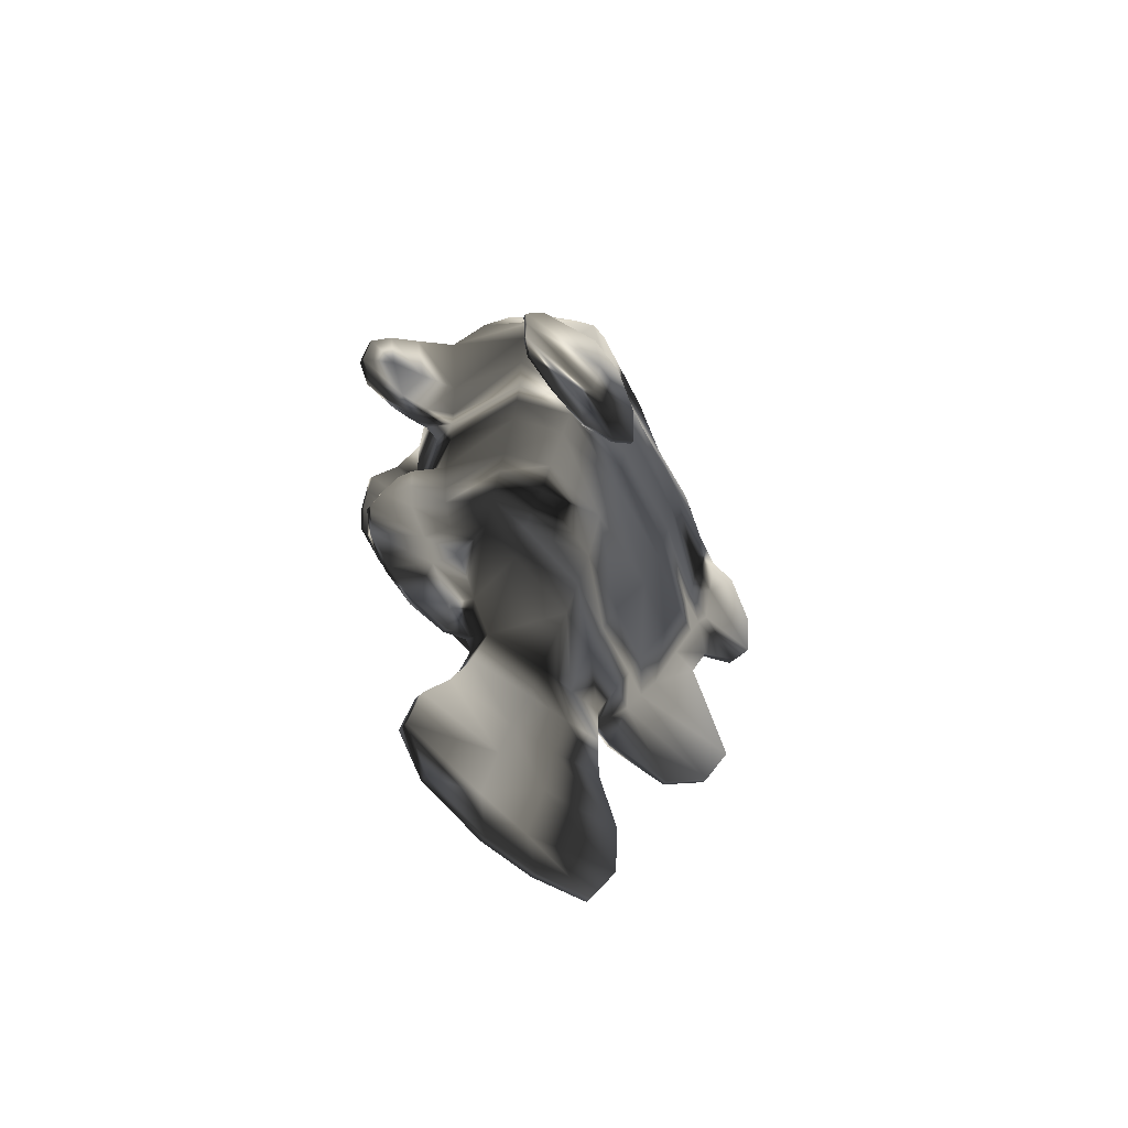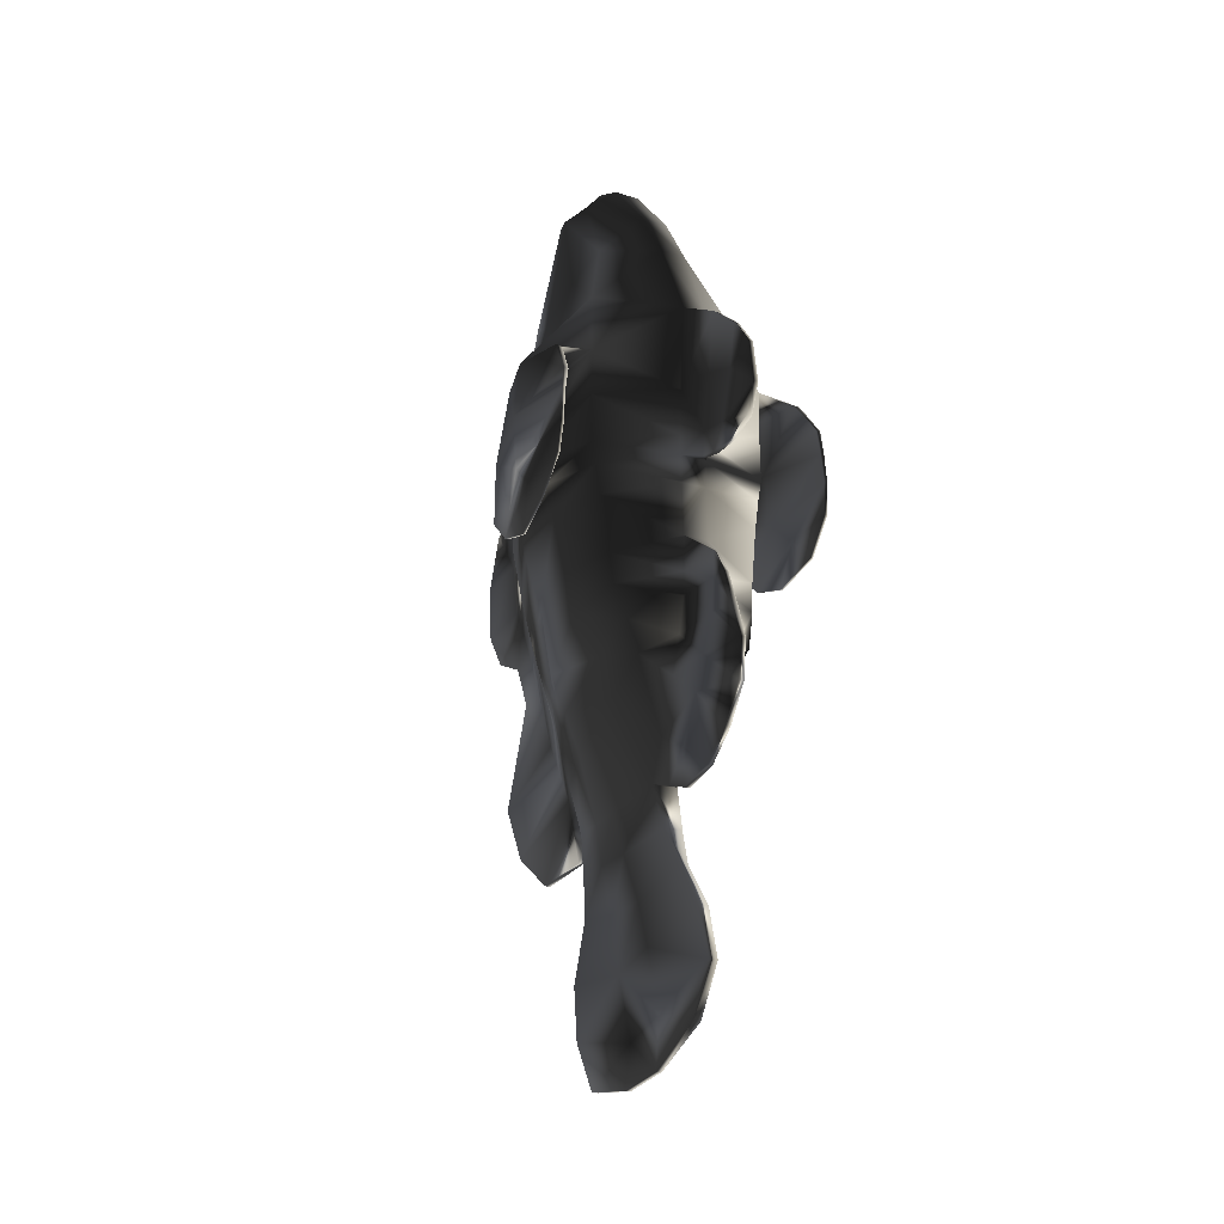
<metadata>
{"format":"obj","ext":"obj","renderer":"f3d","projection":"perspective","resolution":1024,"background":"white","views":[{"elev":-52.3,"azim":50.3,"up":"+Z"},{"elev":-22.2,"azim":-28.1,"up":"+Z"}]}
</metadata>
<code>
o TropicalFish12
v 0.08181 -1.031 -0.8322
v 0.08181 -0.8838 -1.209
v 0.32 -0.9929 -0.7115
v 0.08181 -1.128 -0.5832
v 0.08181 -1.196 -0.1636
v 0.5168 -1.031 -0.2741
v 0.5343 -1.012 -0.05276
v 0.08181 -1.203 0.09569
v 0.08181 -1.177 0.8387
v 0.6491 -0.9767 0.7537
v 0.6491 -0.9685 1.103
v 0.08181 -1.18 1.194
v 0.5916 -0.7916 1.972
v 0.3726 -0.544 2.528
v 0.08181 -0.6848 2.799
v 0.08181 -0.9341 2.407
v 0.08181 -0.7499 -1.494
v 0.3918 -0.7739 -0.9562
v 0.6587 -0.7493 -0.4204
v 0.7006 -0.711 -0.1151
v 0.8402 -0.5571 0.732
v 0.7278 -0.4507 1.052
v 0.5965 -0.2831 1.865
v 0.4609 -0.3037 2.36
v 0.1468 -0.3277 -1.582
v 0.3861 -0.2964 -1.189
v 0.5638 -0.236 -0.6571
v 0.6113 -0.1657 -0.1668
v 0.7278 0.000575 0.6936
v 0.7278 0.08234 1.033
v 0.5411 0.2127 1.79
v 0.4505 0.1332 2.215
v 0.1143 -0.03237 -1.581
v 0.2294 0.04479 -1.187
v 0.3219 0.235 -0.6586
v 0.3472 0.5039 -0.158
v 0.4048 0.7352 0.6631
v 0.4048 0.7831 1.004
v 0.3115 0.8143 1.808
v 0.2886 0.6106 2.46
v -0.1063 -1.031 -0.8322
v -0.1063 -1.128 -0.5832
v -0.3444 -0.9929 -0.7115
v -0.1063 -0.8838 -1.209
v -0.1063 -1.196 -0.1636
v -0.1063 -1.203 0.09569
v -0.5588 -1.012 -0.05276
v -0.5413 -1.031 -0.2741
v -0.1063 -1.177 0.8387
v -0.1063 -1.18 1.194
v -0.6736 -0.9685 1.103
v -0.6736 -0.9767 0.7537
v -0.1063 -0.6848 2.799
v -0.397 -0.544 2.528
v -0.5818 -0.7916 1.972
v -0.1063 -0.9341 2.407
v -0.4163 -0.7739 -0.9562
v -0.1063 -0.7499 -1.494
v -0.725 -0.711 -0.1151
v -0.6831 -0.7493 -0.4204
v -0.7522 -0.4507 1.052
v -0.8647 -0.5571 0.732
v -0.4853 -0.3037 2.36
v -0.6181 -0.2831 1.865
v -0.4105 -0.2964 -1.189
v -0.1712 -0.3277 -1.582
v -0.6358 -0.1657 -0.1668
v -0.5883 -0.236 -0.6571
v -0.7522 0.08234 1.033
v -0.7522 0.000575 0.6936
v -0.4749 0.1332 2.215
v -0.5656 0.2127 1.79
v -0.2538 0.04479 -1.187
v -0.1388 -0.03237 -1.581
v -0.3717 0.5039 -0.158
v -0.3464 0.235 -0.6586
v -0.4293 0.7831 1.004
v -0.4293 0.7352 0.6631
v -0.3131 0.6106 2.46
v -0.3359 0.8143 1.808
v 0.008297 -1.557 -1.327
v 0.008297 -1.728 -1.079
v -0.03276 -1.728 -1.079
v -0.03276 -1.557 -1.327
v 0.008297 -1.568 -0.2811
v -0.03276 -1.568 -0.2811
v -0.03276 -1.677 -0.5575
v 0.008297 -1.677 -0.5575
v 0.008297 -1.987 0.8933
v -0.03276 -1.987 0.8933
v -0.03276 -1.902 0.6815
v 0.008297 -1.902 0.6815
v 0.08181 -0.01953 3.379
v 0.1252 0.1372 3.346
v -0.1496 0.1372 3.346
v -0.1063 -0.01953 3.379
v 0.1258 0.1741 3.288
v -0.1502 0.1741 3.288
v 0.1152 0.2182 3.298
v -0.1396 0.2182 3.298
v 0.08181 0.2828 3.295
v -0.1063 0.2828 3.295
v 0.08181 0.7464 2.871
v -0.1063 0.7464 2.871
v -0.1063 0.4353 3.15
v 0.08181 0.4353 3.15
v -0.1063 1.294 1.936
v 0.08181 1.294 1.936
v 0.08181 1.437 1.442
v -0.1063 1.437 1.442
v 0.008296 0.948 -1.757
v 0.008296 0.4272 -1.72
v -0.03276 0.4272 -1.72
v -0.03276 0.948 -1.757
v 0.01136 -0.2353 -3.379
v -0.03582 -0.2353 -3.379
v -0.03582 0.215 -3.321
v 0.01136 0.215 -3.321
v 0.01048 -0.6448 -3.324
v 0.01699 -1.122 -3.093
v -0.04145 -1.122 -3.093
v -0.03494 -0.6448 -3.324
v 0.008297 -1.04 -1.587
v 0.008297 -1.331 -1.514
v -0.03276 -1.331 -1.514
v -0.03276 -1.04 -1.587
v 0.2437 -0.08806 3.182
v 0.08181 -0.2596 3.27
v 0.3534 0.04369 3.094
v 0.3097 0.1944 3.126
v 0.2221 0.3915 3.088
v -0.2681 -0.08806 3.182
v -0.1063 -0.2596 3.27
v -0.3779 0.04369 3.094
v -0.3341 0.1944 3.126
v -0.2465 0.3915 3.088
v 0.08181 0.8476 2.595
v -0.1063 0.8476 2.595
v 0.6521 -0.9705 1.444
v 0.08181 -1.223 1.797
v 0.7278 0.1247 1.372
v 0.7788 -0.3603 1.36
v 0.4048 0.8311 1.345
v -0.6736 -0.9705 1.444
v -0.1063 -1.223 1.797
v -0.7522 0.1247 1.372
v -0.8004 -0.3603 1.36
v -0.4293 0.8311 1.345
v 0.008296 1.987 0.8758
v -0.03276 1.987 0.8758
v -0.03276 1.839 1.29
v 0.008296 1.839 1.29
v 0.05683 -0.8554 -1.812
v 0.08855 -0.3721 -1.868
v -0.08129 -0.8554 -1.812
v -0.113 -0.3721 -1.868
v -0.09715 -0.03203 -1.867
v -0.1063 0.2466 -1.578
v 0.08181 0.2466 -1.578
v 0.05683 0.2589 -1.845
v -0.08129 0.2589 -1.845
v 0.07269 -0.03203 -1.867
v 0.01821 -0.9885 -2.081
v 0.05015 -0.4996 -2.216
v -0.04267 -0.9885 -2.081
v -0.07461 -0.4996 -2.216
v -0.06414 -0.1287 -2.212
v 0.02922 0.2867 -2.154
v -0.05368 0.2867 -2.154
v 0.03968 -0.1287 -2.212
v 0.02922 -1.215 -2.394
v 0.02922 -0.5806 -2.527
v -0.05368 -1.215 -2.394
v -0.05368 -0.5806 -2.527
v -0.05368 -0.1938 -2.624
v 0.02922 0.4419 -2.576
v -0.05368 0.4419 -2.576
v 0.02922 -0.1938 -2.624
v 0.02922 -1.314 -2.754
v 0.01699 -0.6979 -2.977
v -0.05368 -1.314 -2.754
v -0.04145 -0.6979 -2.977
v -0.03494 -0.3176 -3.091
v 0.01048 0.4332 -2.96
v -0.03494 0.4332 -2.96
v 0.01048 -0.3176 -3.091
v 0.08181 0.4284 -1.184
v 0.08181 0.6811 -0.6632
v 0.08181 0.9492 -0.1366
v 0.08181 1.274 0.5882
v 0.08181 1.356 1.015
v -0.1063 0.4284 -1.184
v -0.1063 1.274 0.5882
v -0.1063 1.2 0.4518
v -0.4127 0.6908 0.4825
v -0.1063 1.356 1.015
v 0.008296 1.95 0.4612
v 0.008296 1.758 0.1844
v -0.03276 1.758 0.1844
v -0.03276 1.95 0.4612
v 0.6204 -0.9767 0.5917
v 0.08181 -1.178 0.6915
v 0.08181 -1.179 0.4881
v 0.5917 -0.9767 0.3734
v 0.802 -0.6011 0.5491
v 0.7637 -0.6452 0.31
v 0.6613 -0.01457 0.2617
v 0.6945 -0.006997 0.5058
v 0.3717 0.6463 0.2456
v 0.3883 0.6908 0.4825
v -0.1063 -1.179 0.4881
v -0.1063 -1.178 0.6915
v -0.6449 -0.9767 0.5917
v -0.6162 -0.9767 0.3734
v -0.8264 -0.6011 0.5491
v -0.7882 -0.6452 0.31
v -0.719 -0.006997 0.5058
v -0.6857 -0.01457 0.2617
v -0.3962 0.6463 0.2456
v 0.008296 1.583 -1.036
v -0.03276 1.583 -1.036
v -0.03276 1.293 -0.2885
v 0.008296 1.293 -0.2885
v 0.08181 1.126 0.2591
v 0.08181 1.2 0.4518
v -0.1063 0.6811 -0.6632
v -0.1063 0.9492 -0.1366
v 0.008297 1.566 0.9333
v 0.008297 1.642 1.348
v 0.008297 1.398 0.3861
v 0.008297 1.49 0.5185
v 0.008297 0.8799 -0.7386
v 0.008297 1.123 -0.1957
v 0.008297 0.3 -1.61
v 0.008297 0.5864 -1.233
v -0.03276 0.3 -1.61
v -0.03276 0.5864 -1.233
v -0.03276 1.123 -0.1957
v -0.03276 0.8799 -0.7386
v -0.03276 1.398 0.3861
v -0.03276 1.306 0.1974
v -0.1063 1.126 0.2591
v -0.03276 1.566 0.9333
v -0.03276 1.49 0.5185
v -0.03276 1.642 1.348
v -0.03276 1.451 0.04088
v 0.008296 1.451 0.04088
v 0.008297 1.306 0.1974
v -0.03276 -1.669 0.6042
v 0.008297 -1.669 0.6042
v 0.4184 -1.012 -0.4928
v 0.08181 -1.188 -0.334
v 0.481 -0.7616 -0.6883
v 0.4749 -0.2662 -0.9231
v 0.08181 0.5548 -0.9236
v 0.2756 0.1399 -0.9226
v -0.1063 -1.188 -0.334
v -0.4429 -1.012 -0.4928
v -0.5055 -0.7616 -0.6883
v -0.4994 -0.2662 -0.9231
v -0.3001 0.1399 -0.9226
v 0.008297 -1.76 -0.7985
v -0.03276 -1.76 -0.7985
v 0.008296 1.348 -1.468
v -0.03276 1.348 -1.468
v -0.1063 0.5548 -0.9236
v 0.008297 0.7332 -0.9859
v -0.03276 0.7332 -0.9859
v 0.008297 -1.937 1.21
v -0.03276 -1.937 1.21
v -0.03276 -1.449 -0.09511
v 0.008297 -1.449 -0.09511
v -0.03276 -1.444 -0.2809
v -0.03276 -1.42 -0.5102
v -0.03276 -1.297 -0.7632
v -0.03276 -1.204 -0.9923
v -0.03276 -1.034 -1.31
v -0.03276 -0.8525 -1.52
v 0.008297 -0.8525 -1.52
v 0.008297 -1.034 -1.31
v 0.008297 -1.204 -0.9923
v 0.008297 -1.297 -0.7632
v 0.008297 -1.42 -0.5102
v 0.008297 -1.444 -0.2809
v -0.03276 -1.369 0.8042
v -0.03276 -1.443 1.206
v -0.03276 -1.337 0.6319
v 0.008297 -1.337 0.6319
v 0.008297 -1.369 0.8042
v 0.008297 -1.443 1.206
v 0.008297 -1.515 1.641
v -0.03276 -1.515 1.641
v -0.03276 -1.601 0.7691
v -0.03276 -1.715 1.115
v -0.03276 -1.483 0.6008
v 0.008297 -1.483 0.6008
v 0.008297 -1.601 0.7691
v 0.008297 -1.715 1.115
v 0.008297 -1.767 1.432
v -0.03276 -1.767 1.432
v -0.929 -0.4975 1.476
v -0.9139 -1.006 1.382
v -0.9852 -0.4975 1.483
v -0.9679 -1.006 1.389
v -0.8708 -0.2047 1.394
v -0.9248 -0.2047 1.401
v -1.031 -0.9817 0.2512
v -1.052 -0.9817 0.2511
v -1.016 -0.642 0.1308
v -0.9954 -0.642 0.1309
v -0.98 -0.4795 1.071
v -0.9331 -0.1063 0.8635
v -1.004 -1.202 1.119
v -0.9667 -1.202 1.115
v -1.019 -0.4795 1.075
v -0.9705 -0.1063 0.867
v -1.019 -1.194 0.4909
v -1.04 -1.194 0.4909
v 0.929 -0.4975 1.476
v 0.9139 -1.006 1.382
v 0.9679 -1.006 1.389
v 0.9852 -0.4975 1.483
v 0.9248 -0.2047 1.401
v 0.8708 -0.2047 1.394
v 1.031 -0.9817 0.2512
v 0.9954 -0.642 0.1309
v 1.016 -0.642 0.1308
v 1.052 -0.9817 0.2511
v 0.9331 -0.1063 0.8635
v 0.98 -0.4795 1.071
v 0.9667 -1.202 1.115
v 1.004 -1.202 1.119
v 1.019 -0.4795 1.075
v 0.9705 -0.1063 0.867
v 1.019 -1.194 0.4909
v 1.04 -1.194 0.4909
v -1.006 -0.571 0.6345
v -0.9642 -0.1455 0.3999
v -1.022 -1.211 0.9393
v -0.993 -1.211 0.9376
v -1.035 -0.571 0.6362
v -0.9933 -0.1455 0.4016
v 0.9642 -0.1457 0.4
v 1.006 -0.571 0.6345
v 0.993 -1.211 0.9376
v 1.022 -1.211 0.9393
v 1.035 -0.571 0.6362
v 0.9933 -0.1457 0.4017
v -1.018 -0.7764 0.4428
v -0.9798 -0.3532 0.2123
v -1.031 -1.225 0.722
v -1.006 -1.225 0.7212
v -1.044 -0.7764 0.4437
v -1.005 -0.3532 0.2131
v 0.9798 -0.3533 0.2124
v 1.018 -0.7764 0.4428
v 1.006 -1.225 0.7212
v 1.031 -1.225 0.722
v 1.044 -0.7764 0.4437
v 1.005 -0.3533 0.2132
f 1 3 4
f 5 7 8
f 9 11 12
f 14 16 13
f 2 18 3
f 6 20 7
f 21 11 10
f 13 24 14
f 17 26 18
f 28 19 27
f 29 22 21
f 23 32 24
f 33 26 25
f 35 28 27
f 37 30 29
f 39 32 31
f 41 43 44
f 45 47 48
f 49 51 52
f 54 56 53
f 44 57 58
f 48 59 60
f 51 62 52
f 55 63 64
f 58 65 66
f 67 60 59
f 61 70 62
f 64 71 72
f 65 74 66
f 67 76 68
f 69 78 70
f 71 80 72
f 82 84 81
f 86 88 85
f 90 92 89
f 53 16 15
f 93 95 96
f 97 95 94
f 99 98 97
f 102 99 101
f 104 106 103
f 108 110 107
f 112 114 111
f 116 118 115
f 119 121 122
f 124 126 123
f 81 125 124
f 127 93 128
f 97 127 129
f 130 97 129
f 131 106 101
f 96 132 133
f 132 98 134
f 98 135 134
f 100 136 135
f 96 128 93
f 138 103 137
f 127 15 14
f 129 14 24
f 129 32 130
f 103 40 137
f 132 53 133
f 54 134 63
f 134 71 63
f 135 79 71
f 133 15 128
f 107 137 108
f 13 140 139
f 141 23 142
f 39 109 108
f 55 145 56
f 64 146 147
f 72 148 146
f 56 140 16
f 150 152 149
f 17 154 25
f 58 153 17
f 58 156 155
f 66 157 156
f 158 160 161
f 33 160 159
f 153 164 154
f 155 163 153
f 155 166 165
f 167 156 157
f 160 169 161
f 162 168 160
f 163 172 164
f 165 171 163
f 165 174 173
f 175 166 167
f 168 177 169
f 170 176 168
f 172 179 180
f 173 179 171
f 174 181 173
f 175 182 174
f 176 185 177
f 178 184 176
f 180 120 119
f 179 121 120
f 121 182 122
f 183 122 182
f 184 117 185
f 186 118 184
f 159 34 33
f 188 36 35
f 190 38 37
f 39 137 40
f 73 158 74
f 78 194 195
f 148 196 77
f 138 80 79
f 105 101 106
f 122 115 119
f 99 131 101
f 136 105 104
f 130 40 131
f 104 79 136
f 31 143 39
f 110 80 107
f 74 161 157
f 25 162 33
f 169 157 161
f 154 170 162
f 177 167 169
f 164 178 170
f 185 175 177
f 178 180 186
f 117 183 185
f 186 119 115
f 198 200 197
f 201 203 204
f 201 206 205
f 207 205 206
f 209 208 207
f 211 213 214
f 213 216 214
f 215 218 216
f 217 219 218
f 212 203 202
f 221 223 220
f 224 210 209
f 226 75 227
f 191 229 109
f 190 230 231
f 189 232 233
f 187 234 235
f 158 234 159
f 192 236 158
f 227 239 226
f 194 241 242
f 193 243 244
f 109 245 110
f 228 152 229
f 231 198 197
f 232 223 233
f 235 112 111
f 236 112 234
f 237 113 236
f 239 222 221
f 240 246 241
f 243 200 244
f 245 152 151
f 204 8 7
f 206 7 20
f 28 206 20
f 36 207 28
f 46 214 47
f 47 216 59
f 216 67 59
f 218 75 67
f 203 46 8
f 223 246 247
f 189 209 36
f 227 219 242
f 224 233 248
f 242 238 227
f 233 247 248
f 238 246 222
f 242 195 194
f 246 198 247
f 10 202 201
f 205 10 201
f 208 21 205
f 210 29 208
f 212 52 213
f 52 215 213
f 62 217 215
f 70 195 217
f 91 250 92
f 225 37 210
f 225 248 230
f 193 240 194
f 230 247 198
f 244 199 240
f 251 4 3
f 253 3 18
f 254 18 26
f 187 256 34
f 42 258 43
f 43 259 57
f 57 260 65
f 260 73 65
f 263 82 262
f 265 220 264
f 34 254 26
f 261 192 73
f 188 267 232
f 266 237 192
f 267 220 232
f 237 265 114
f 6 252 251
f 19 251 253
f 27 253 254
f 255 35 256
f 257 48 258
f 258 60 259
f 259 68 260
f 68 261 260
f 87 262 88
f 114 264 111
f 256 27 254
f 76 266 261
f 255 235 267
f 226 268 266
f 235 264 267
f 221 268 239
f 139 12 11
f 139 22 142
f 142 30 141
f 38 141 30
f 50 144 51
f 144 61 51
f 147 69 61
f 146 77 69
f 270 89 269
f 200 149 197
f 191 143 38
f 193 77 196
f 190 228 191
f 196 245 243
f 197 228 231
f 243 151 150
f 46 272 8
f 45 271 46
f 257 273 45
f 42 274 257
f 41 275 42
f 44 276 41
f 44 278 277
f 17 278 58
f 2 279 17
f 2 281 280
f 1 282 281
f 4 283 282
f 252 284 283
f 5 272 284
f 271 85 272
f 273 86 271
f 274 87 273
f 275 263 274
f 276 83 275
f 276 125 84
f 277 126 125
f 279 126 278
f 280 123 279
f 281 124 280
f 281 82 81
f 282 262 82
f 283 88 262
f 284 85 88
f 50 285 286
f 212 285 49
f 202 287 212
f 202 289 288
f 12 289 9
f 12 291 290
f 145 291 140
f 50 292 145
f 286 293 294
f 285 295 293
f 288 295 287
f 289 296 288
f 290 297 289
f 290 299 298
f 292 299 291
f 286 300 292
f 293 90 294
f 293 249 91
f 296 249 295
f 297 250 296
f 297 89 92
f 298 269 89
f 300 269 299
f 294 270 300
f 301 144 302
f 144 303 304
f 302 144 304
f 305 306 64
f 307 309 310
f 305 311 312
f 304 314 302
f 315 304 303
f 305 316 306
f 301 64 147
f 64 303 55
f 318 307 317
f 302 311 301
f 306 315 303
f 319 139 142
f 139 322 13
f 320 321 139
f 23 323 324
f 325 327 328
f 324 330 319
f 331 321 320
f 333 321 332
f 334 324 323
f 23 319 142
f 23 322 323
f 325 336 335
f 330 320 319
f 333 323 322
f 337 312 311
f 313 340 314
f 315 339 313
f 342 312 338
f 340 311 314
f 341 316 342
f 344 329 343
f 345 332 331
f 346 333 332
f 348 329 334
f 330 345 331
f 347 334 333
f 337 350 338
f 352 339 351
f 341 351 339
f 350 342 338
f 352 337 340
f 354 341 342
f 355 344 343
f 357 346 345
f 358 347 346
f 348 355 343
f 344 357 345
f 347 360 348
f 349 310 350
f 351 317 352
f 353 318 351
f 310 354 350
f 317 349 352
f 309 353 354
f 326 356 355
f 335 358 357
f 336 359 358
f 360 326 355
f 356 335 357
f 359 327 360
f 1 2 3
f 5 6 7
f 9 10 11
f 14 15 16
f 2 17 18
f 6 19 20
f 21 22 11
f 13 23 24
f 17 25 26
f 28 20 19
f 29 30 22
f 23 31 32
f 33 34 26
f 35 36 28
f 37 38 30
f 39 40 32
f 41 42 43
f 45 46 47
f 49 50 51
f 54 55 56
f 44 43 57
f 48 47 59
f 51 61 62
f 55 54 63
f 58 57 65
f 67 68 60
f 61 69 70
f 64 63 71
f 65 73 74
f 67 75 76
f 69 77 78
f 71 79 80
f 82 83 84
f 86 87 88
f 90 91 92
f 53 56 16
f 93 94 95
f 97 98 95
f 99 100 98
f 102 100 99
f 104 105 106
f 108 109 110
f 112 113 114
f 116 117 118
f 119 120 121
f 124 125 126
f 81 84 125
f 127 94 93
f 97 94 127
f 130 99 97
f 131 103 106
f 96 95 132
f 132 95 98
f 98 100 135
f 100 102 136
f 96 133 128
f 138 104 103
f 127 128 15
f 129 127 14
f 129 24 32
f 103 131 40
f 132 54 53
f 54 132 134
f 134 135 71
f 135 136 79
f 133 53 15
f 107 138 137
f 13 16 140
f 141 31 23
f 39 143 109
f 55 144 145
f 64 72 146
f 72 80 148
f 56 145 140
f 150 151 152
f 17 153 154
f 58 155 153
f 58 66 156
f 66 74 157
f 158 159 160
f 33 162 160
f 153 163 164
f 155 165 163
f 155 156 166
f 167 166 156
f 160 168 169
f 162 170 168
f 163 171 172
f 165 173 171
f 165 166 174
f 175 174 166
f 168 176 177
f 170 178 176
f 172 171 179
f 173 181 179
f 174 182 181
f 175 183 182
f 176 184 185
f 178 186 184
f 180 179 120
f 179 181 121
f 121 181 182
f 183 116 122
f 184 118 117
f 186 115 118
f 159 187 34
f 188 189 36
f 190 191 38
f 39 108 137
f 73 192 158
f 78 193 194
f 148 110 196
f 138 107 80
f 105 102 101
f 122 116 115
f 99 130 131
f 136 102 105
f 130 32 40
f 104 138 79
f 31 141 143
f 110 148 80
f 74 158 161
f 25 154 162
f 169 167 157
f 154 164 170
f 177 175 167
f 164 172 178
f 185 183 175
f 178 172 180
f 117 116 183
f 186 180 119
f 198 199 200
f 201 202 203
f 201 204 206
f 207 208 205
f 209 210 208
f 211 212 213
f 213 215 216
f 215 217 218
f 217 195 219
f 212 211 203
f 221 222 223
f 224 225 210
f 226 76 75
f 191 228 229
f 190 225 230
f 189 188 232
f 187 159 234
f 158 236 234
f 192 237 236
f 227 238 239
f 194 240 241
f 193 196 243
f 109 229 245
f 228 149 152
f 231 230 198
f 232 220 223
f 235 234 112
f 236 113 112
f 237 114 113
f 239 238 222
f 240 199 246
f 243 150 200
f 245 229 152
f 204 203 8
f 206 204 7
f 28 207 206
f 36 209 207
f 46 211 214
f 47 214 216
f 216 218 67
f 218 219 75
f 203 211 46
f 223 222 246
f 189 224 209
f 227 75 219
f 224 189 233
f 242 241 238
f 233 223 247
f 238 241 246
f 242 219 195
f 246 199 198
f 10 9 202
f 205 21 10
f 208 29 21
f 210 37 29
f 212 49 52
f 52 62 215
f 62 70 217
f 70 78 195
f 91 249 250
f 225 190 37
f 225 224 248
f 193 244 240
f 230 248 247
f 244 200 199
f 251 252 4
f 253 251 3
f 254 253 18
f 187 255 256
f 42 257 258
f 43 258 259
f 57 259 260
f 260 261 73
f 263 83 82
f 265 221 220
f 34 256 254
f 261 266 192
f 188 255 267
f 266 268 237
f 267 264 220
f 237 268 265
f 6 5 252
f 19 6 251
f 27 19 253
f 255 188 35
f 257 45 48
f 258 48 60
f 259 60 68
f 68 76 261
f 87 263 262
f 114 265 264
f 256 35 27
f 76 226 266
f 255 187 235
f 226 239 268
f 235 111 264
f 221 265 268
f 139 140 12
f 139 11 22
f 142 22 30
f 38 143 141
f 50 145 144
f 144 147 61
f 147 146 69
f 146 148 77
f 270 90 89
f 200 150 149
f 191 109 143
f 193 78 77
f 190 231 228
f 196 110 245
f 197 149 228
f 243 245 151
f 46 271 272
f 45 273 271
f 257 274 273
f 42 275 274
f 41 276 275
f 44 277 276
f 44 58 278
f 17 279 278
f 2 280 279
f 2 1 281
f 1 4 282
f 4 252 283
f 252 5 284
f 5 8 272
f 271 86 85
f 273 87 86
f 274 263 87
f 275 83 263
f 276 84 83
f 276 277 125
f 277 278 126
f 279 123 126
f 280 124 123
f 281 81 124
f 281 282 82
f 282 283 262
f 283 284 88
f 284 272 85
f 50 49 285
f 212 287 285
f 202 288 287
f 202 9 289
f 12 290 289
f 12 140 291
f 145 292 291
f 50 286 292
f 286 285 293
f 285 287 295
f 288 296 295
f 289 297 296
f 290 298 297
f 290 291 299
f 292 300 299
f 286 294 300
f 293 91 90
f 293 295 249
f 296 250 249
f 297 92 250
f 297 298 89
f 298 299 269
f 300 270 269
f 294 90 270
f 301 147 144
f 144 55 303
f 307 308 309
f 305 301 311
f 304 313 314
f 315 313 304
f 305 312 316
f 301 305 64
f 64 306 303
f 318 308 307
f 302 314 311
f 306 316 315
f 319 320 139
f 139 321 322
f 325 326 327
f 324 329 330
f 331 332 321
f 333 322 321
f 334 329 324
f 23 324 319
f 23 13 322
f 325 328 336
f 330 331 320
f 333 334 323
f 337 338 312
f 313 339 340
f 315 341 339
f 342 316 312
f 340 337 311
f 341 315 316
f 344 330 329
f 345 346 332
f 346 347 333
f 348 343 329
f 330 344 345
f 347 348 334
f 337 349 350
f 352 340 339
f 341 353 351
f 350 354 342
f 352 349 337
f 354 353 341
f 355 356 344
f 357 358 346
f 358 359 347
f 348 360 355
f 344 356 357
f 347 359 360
f 349 307 310
f 351 318 317
f 353 308 318
f 310 309 354
f 317 307 349
f 309 308 353
f 326 325 356
f 335 336 358
f 336 328 359
f 360 327 326
f 356 325 335
f 359 328 327

</code>
